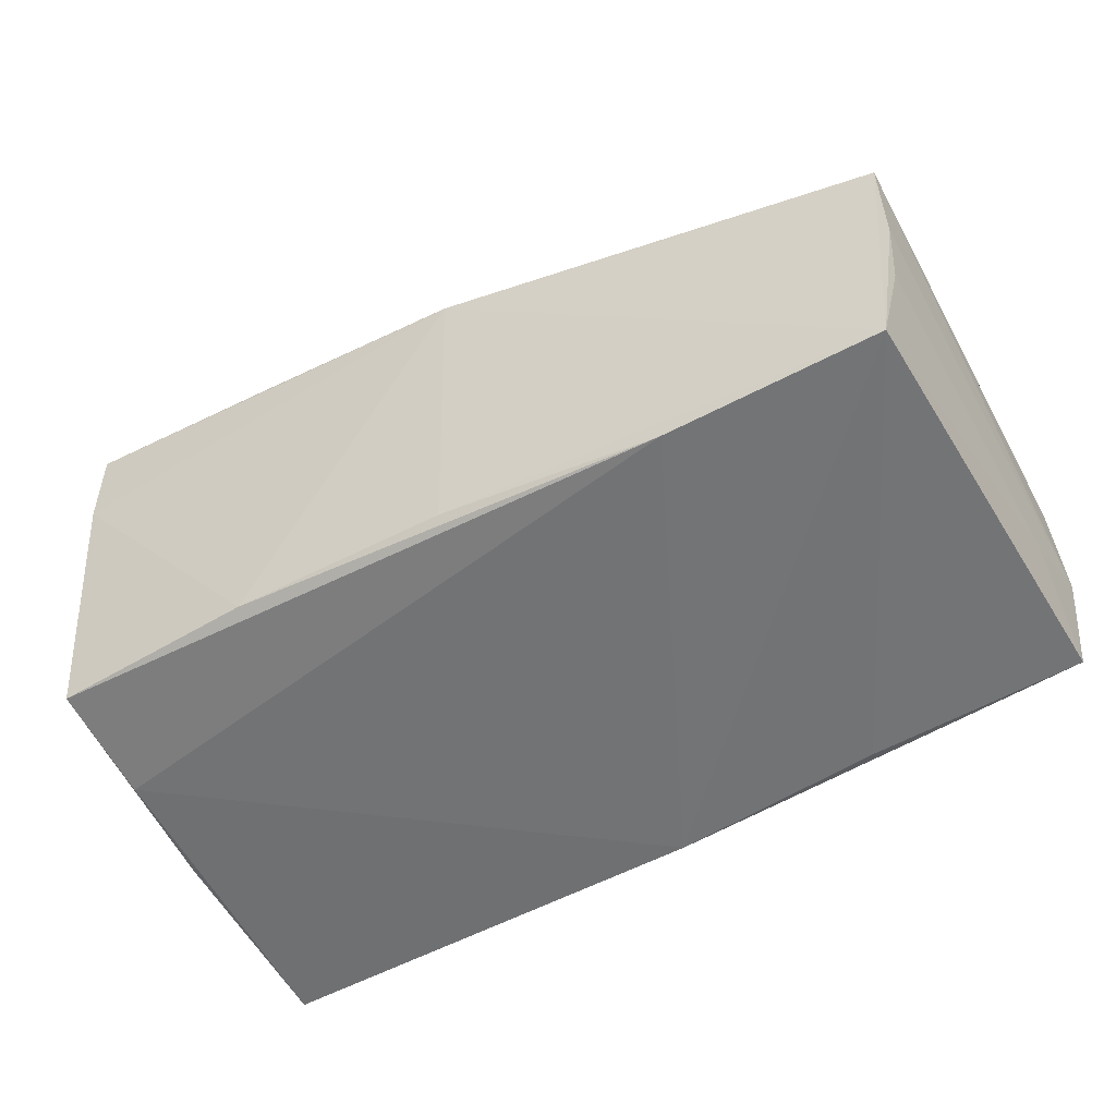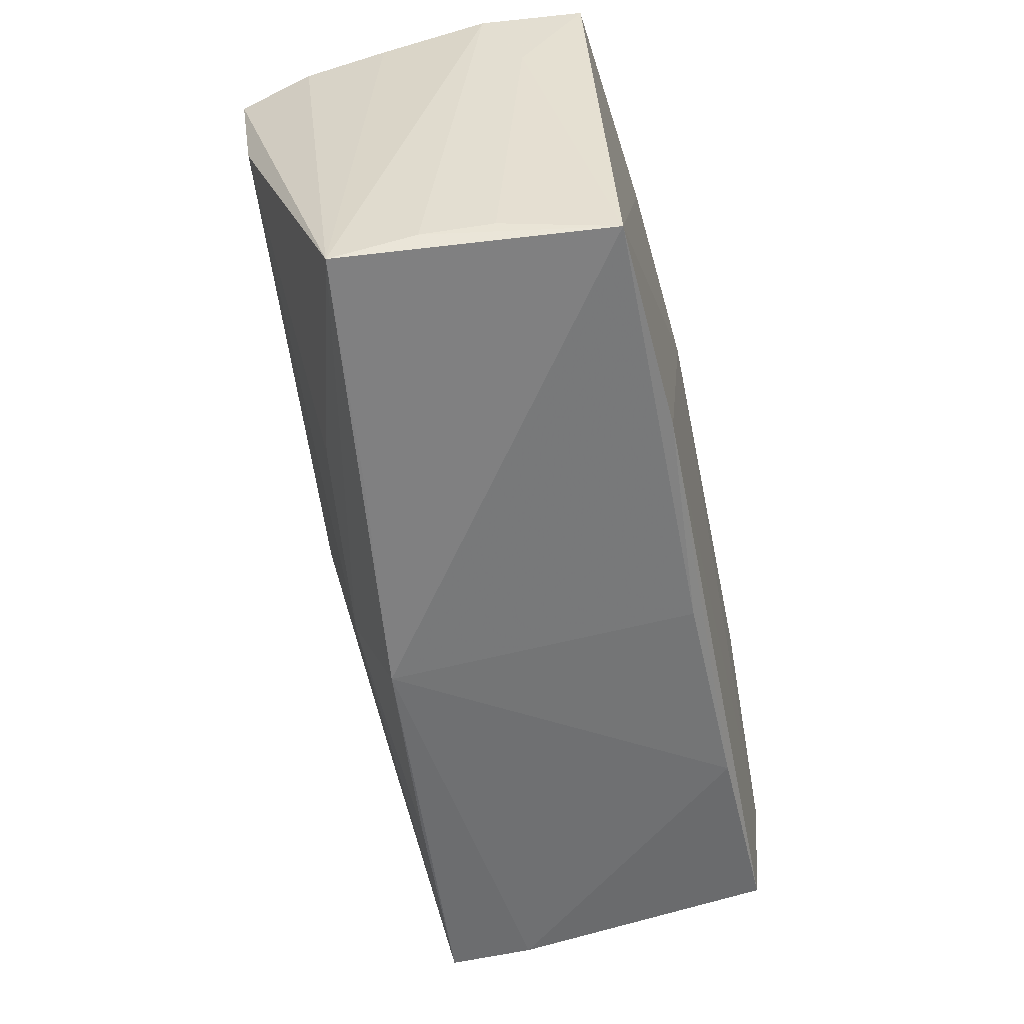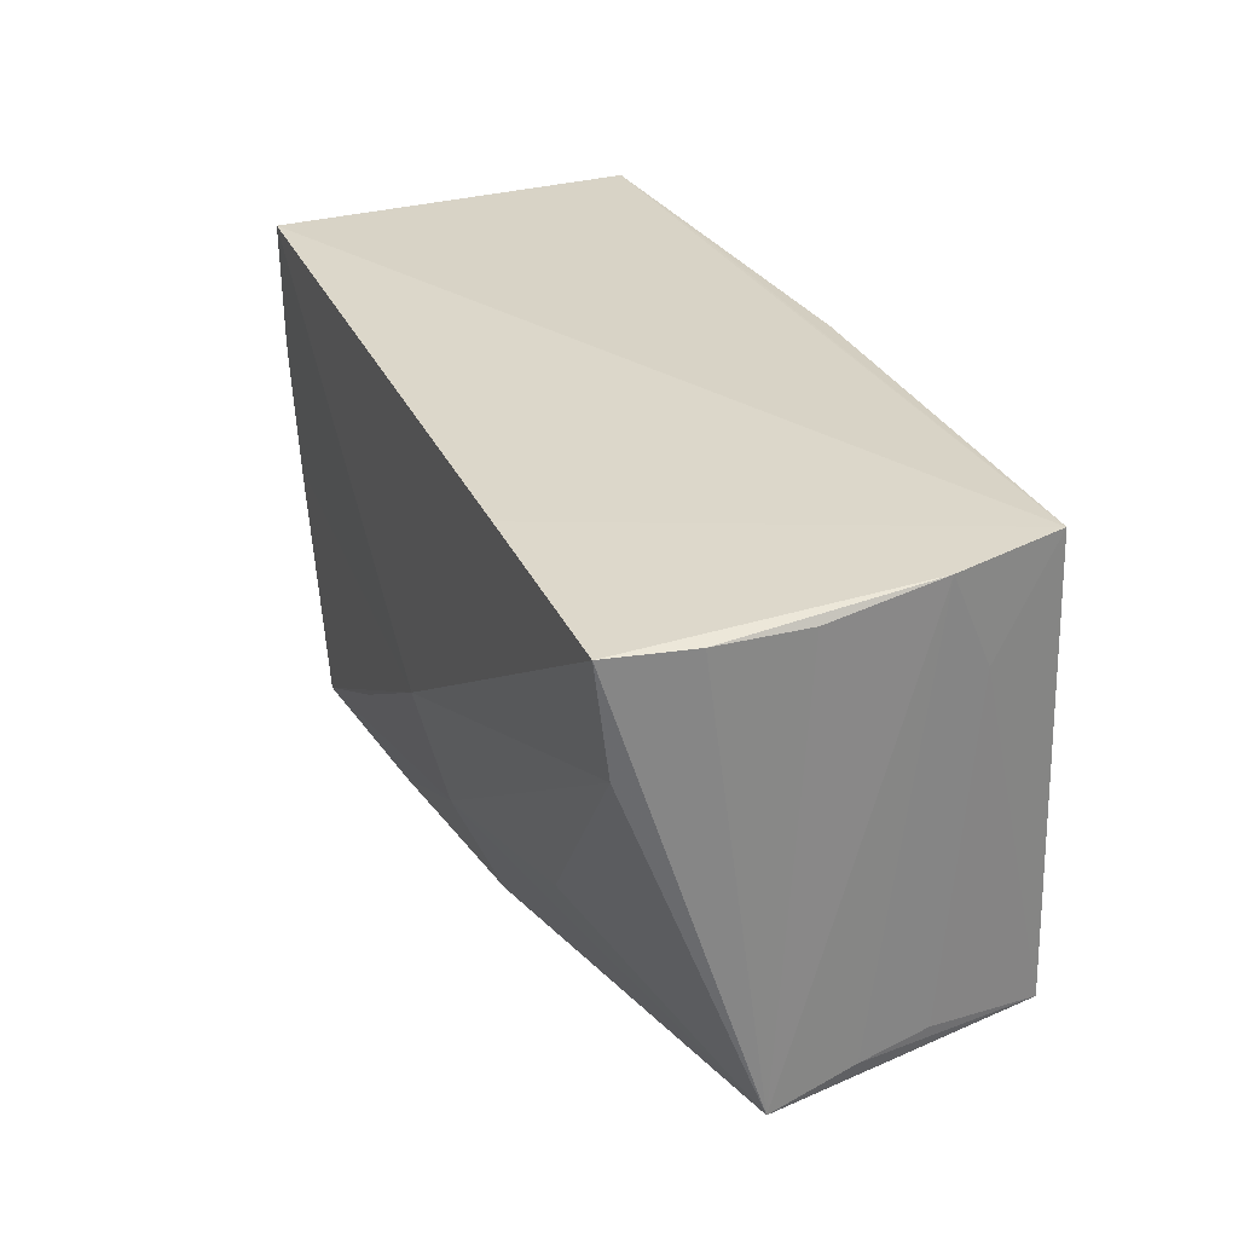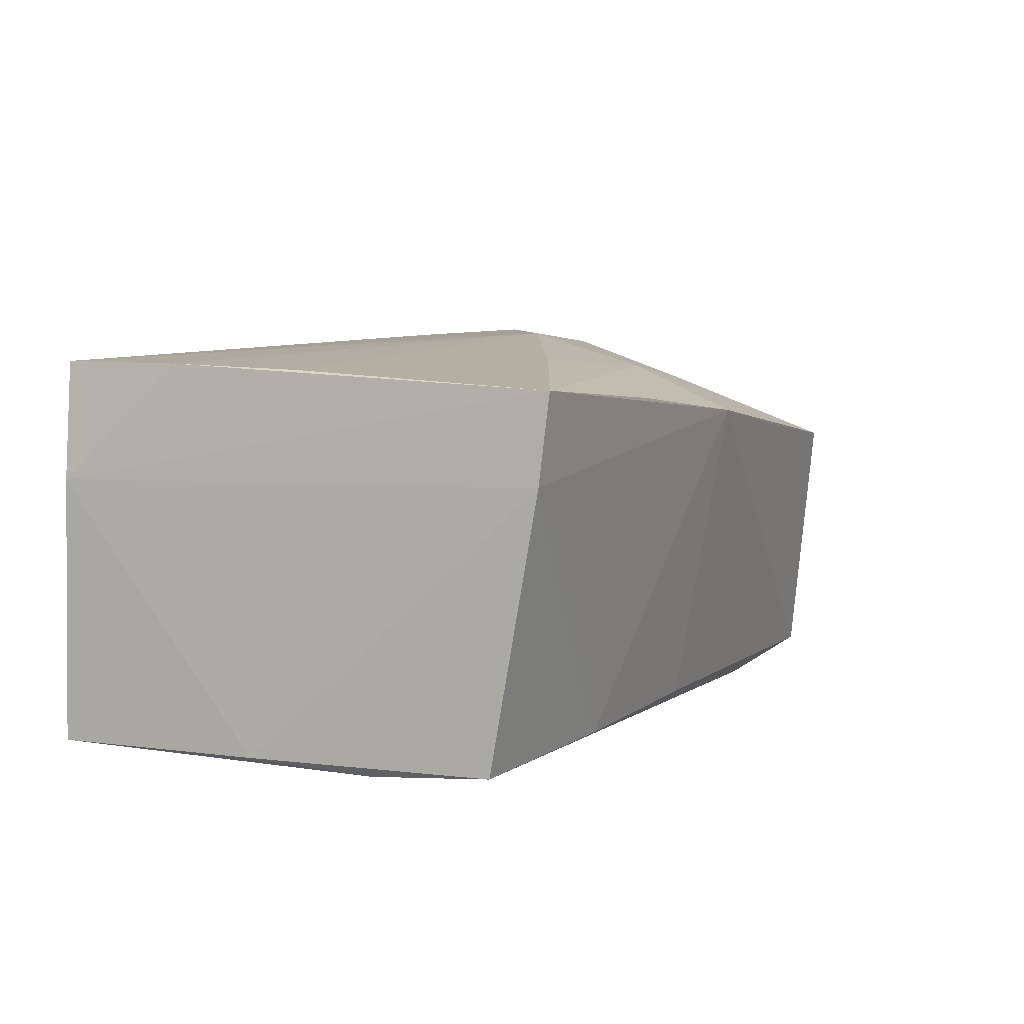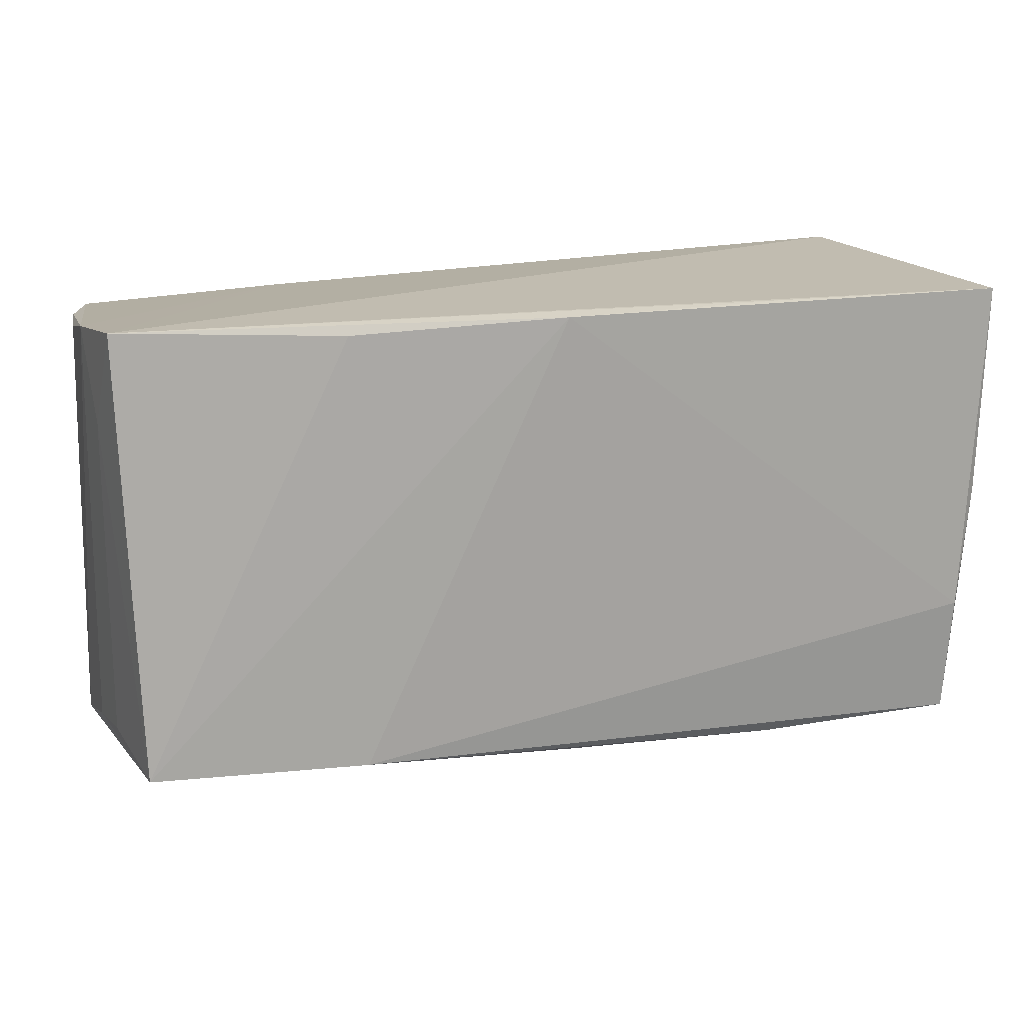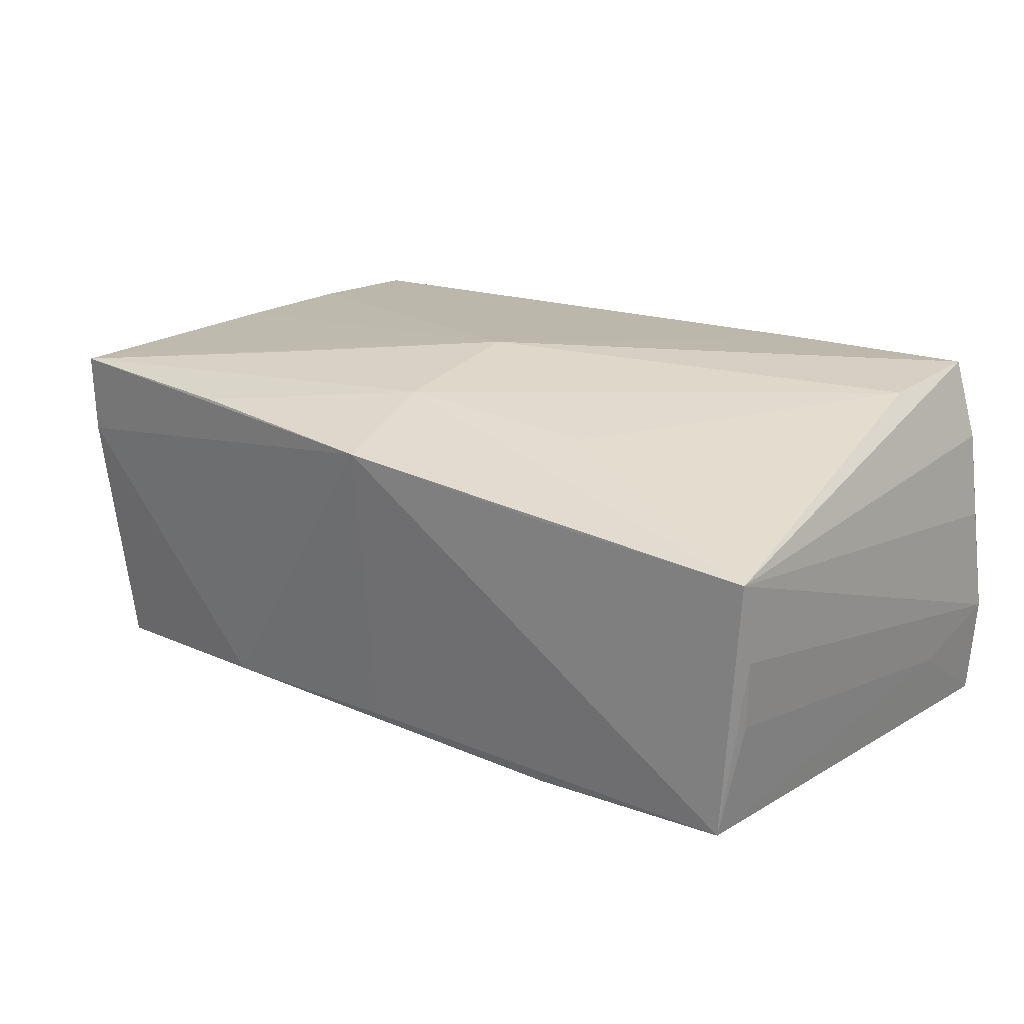
<metadata>
{"format":"obj","ext":"obj","renderer":"f3d","projection":"perspective","resolution":1024,"background":"white","views":[{"elev":-55.7,"azim":29.4,"up":"+Z"},{"elev":-52.5,"azim":102.1,"up":"+Y"},{"elev":28.0,"azim":67.0,"up":"+Y"},{"elev":5.9,"azim":-62.4,"up":"+Z"},{"elev":16.5,"azim":162.9,"up":"+Y"},{"elev":17.0,"azim":42.1,"up":"+Z"}]}
</metadata>
<code>
v 0.02638 -0.02465 -0.02254
v 0.05558 -0.02589 0.009323
v 0.0296 -0.02907 0.01189
v -0.04942 -0.02641 -0.02135
v 0.05186 -0.02397 -0.02151
v 0.05416 0.02367 0.01572
v 0.02737 0.02645 -0.02119
v 0.0003406 -0.02662 -0.02061
v 0.05523 0.02647 -0.006703
v -0.0502 0.0133 0.02178
v 0.02684 0.02461 0.02419
v -0.04987 -0.01224 -0.02257
v -0.02492 0.02775 -0.02167
v 0.001583 -0.02049 0.02072
v -0.02525 -0.02725 -0.02091
v 0.05399 -0.02223 -0.008416
v -0.05048 0.0278 0.02191
v -0.048 -0.03271 0.01953
v -0.0518 0.00242 -0.02168
v 0.05498 -0.02333 -0.000324
v 0.002252 -0.005828 0.02477
v 0.05345 0.0278 -0.01873
v 0.001957 0.02738 -0.02258
v 0.05441 0.01607 -0.0115
v 0.002754 -0.03238 0.0153
v -0.0525 0.0278 -0.0221
v -0.0232 -0.03249 0.01783
v -0.04866 -0.03176 0.009588
v 0.05176 0.02324 0.02477
v -0.05211 0.02741 0.008373
v -0.02275 -0.01988 0.02209
v 0.0256 -0.01698 0.01814
v 0.05122 0.01081 0.02299
v 0.05509 0.02404 0.005826
v -0.04901 -0.002393 0.02125
f 24 22 9
f 5 22 24
f 30 26 19
f 17 26 30
f 17 22 26
f 9 29 6
f 2 6 29
f 26 22 13
f 13 23 26
f 22 23 13
f 7 22 5
f 5 23 7
f 7 23 22
f 28 18 30
f 30 19 28
f 25 18 28
f 28 15 25
f 25 2 14
f 11 21 29
f 17 21 11
f 11 29 9
f 9 22 11
f 22 17 11
f 18 21 35
f 8 5 25
f 25 15 8
f 1 23 5
f 5 8 1
f 1 8 15
f 25 5 3
f 3 2 25
f 5 2 3
f 9 2 20
f 20 2 5
f 9 6 34
f 34 2 9
f 6 2 34
f 4 28 19
f 15 28 4
f 4 1 15
f 27 18 25
f 25 14 27
f 27 14 18
f 31 21 18
f 18 14 31
f 31 14 21
f 10 21 17
f 10 35 21
f 18 35 10
f 30 18 10
f 10 17 30
f 5 24 16
f 16 20 5
f 16 24 9
f 9 20 16
f 12 19 26
f 12 4 19
f 1 4 12
f 26 23 12
f 23 1 12
f 21 14 33
f 29 21 33
f 33 2 29
f 32 14 2
f 2 33 32
f 32 33 14

</code>
